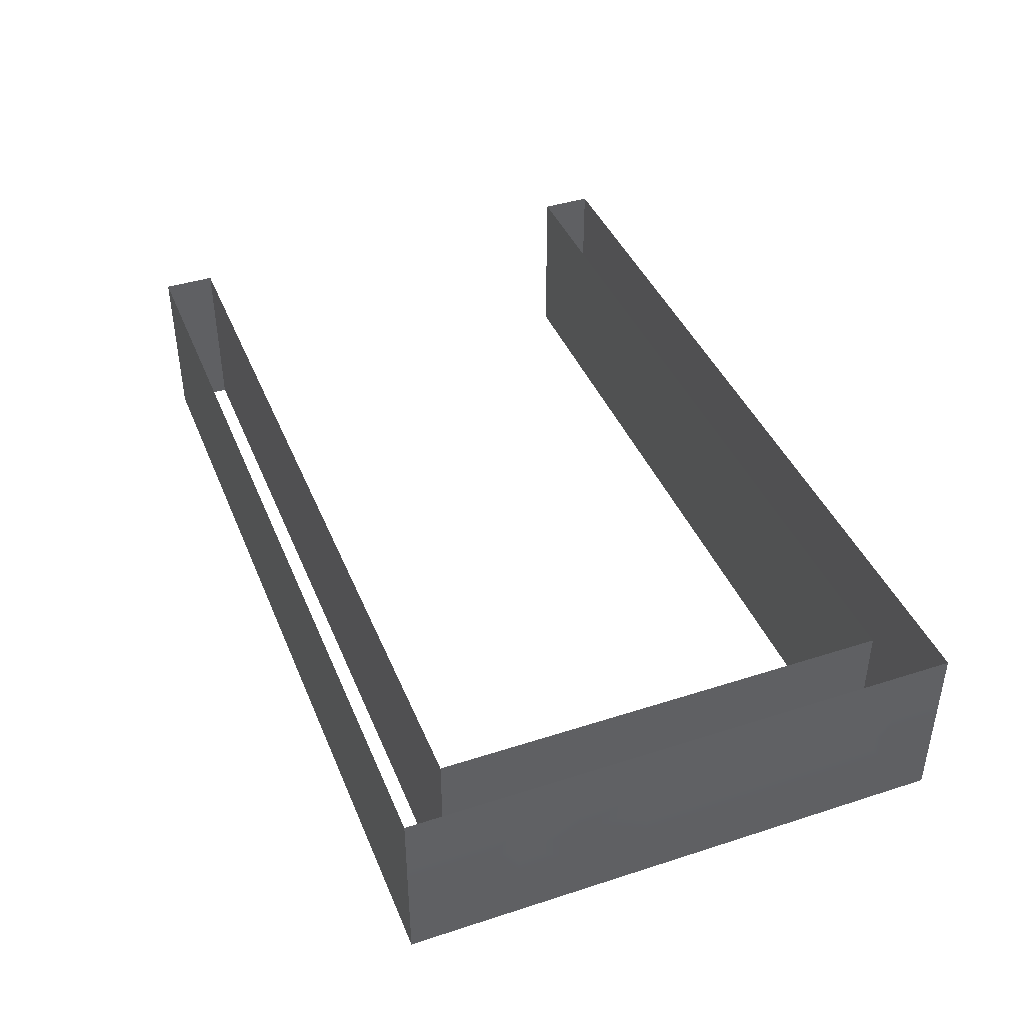
<metadata>
{"format":"obj","ext":"obj","renderer":"f3d","projection":"perspective","resolution":1024,"background":"white","views":[{"elev":41.6,"azim":-111.3,"up":"+Y"}]}
</metadata>
<code>
g Lev9_TopSectionWalls
v -8.001 1.487 4.75
v -8 1.65 4.253
v -8.001 1.65 4.75
v -8 1.487 4.252
v -8.001 1.212 4.75
v -8 1.487 4.013
v -8 1.65 4.014
v -8 1.212 4.251
v -8.001 0.8816 4.75
v -8 1.487 3.754
v -8 1.65 3.755
v -8 1.212 4.012
v -8.001 0.8816 4.25
v -8.001 0.485 4.75
v -8.001 0.8816 4.011
v -8 0.485 4.251
v -8.001 0.1451 4.75
v -8.001 1.212 3.753
v -8 1.487 3.139
v -8 1.65 3.139
v -8.001 0.8816 3.752
v -8 0.1451 4.252
v -8.001 4.357e-05 4.75
v -8 4.357e-05 4.253
v -8 0.485 4.012
v -8 0.1451 4.013
v -8 4.357e-05 4.013
v -8.001 1.212 3.138
v -8 1.487 2.462
v -8 1.65 2.462
v -8 0.485 3.753
v -8 0.1451 3.754
v -8 4.357e-05 3.754
v -8.001 0.8816 3.137
v -8.001 1.212 2.461
v -8.001 1.487 1.785
v -8 1.65 1.785
v -8 0.1451 3.138
v -8 4.357e-05 3.138
v -8 0.485 3.138
v -8.001 0.8816 2.461
v -8.001 1.212 1.785
v -8.001 1.487 1.108
v -8.001 1.65 1.109
v -8 0.1451 2.461
v -8 4.357e-05 2.461
v -8 0.485 2.461
v -8.001 0.8816 1.784
v -8.001 1.212 1.108
v -8.001 1.487 0.5351
v -8.001 1.65 0.5351
v -8 0.1451 1.783
v -8 4.357e-05 1.783
v -8 0.485 1.784
v -8.001 0.8816 1.108
v -8.001 1.212 0.5349
v -8.001 1.487 0.2653
v -8.001 1.65 0.2653
v -8 0.1451 1.106
v -8 4.357e-05 1.106
v -8 0.485 1.107
v -8.001 0.8816 0.5348
v -8.001 1.212 0.2653
v -8.001 1.487 4.357e-05
v -8.001 1.65 4.357e-05
v -8.001 1.65 -0.5
v -8.001 1.487 -0.5
v -8.001 1.212 4.357e-05
v -8.001 1.212 -0.5
v -8.001 0.8816 4.357e-05
v -8.001 0.8816 -0.5
v -8.001 0.8816 0.2652
v -8 0.485 -0.001643
v -8.001 0.485 -0.5
v -8 0.485 0.5334
v -8 0.485 0.2638
v -8 0.1451 0.5321
v -8 4.357e-05 0.5316
v -8 0.1451 0.2624
v -8 4.357e-05 0.2617
v -8 0.1451 -0.0032
v -8.001 0.1451 -0.5
v -8 4.357e-05 -0.003978
v -8.001 4.357e-05 -0.5
v 0.5012 1.487 4.75
v 0.5012 1.65 4.75
v 0.5012 1.65 4.25
v 0.5012 1.487 4.25
v 0.5012 1.212 4.75
v 0.5012 1.212 4.25
v 0.5012 0.8816 4.75
v 0.5012 0.8816 4.25
v 0.5012 0.485 4.75
v 0.5012 0.485 4.25
v 0.5012 0.1451 4.75
v 0.5012 0.1451 4.25
v 0.5012 4.357e-05 4.75
v 0.5012 4.357e-05 4.25
v 0.5012 1.487 4.357e-05
v 0.5012 1.65 4.357e-05
v 0.5012 1.65 -0.5
v 0.5012 1.487 -0.5
v 0.5012 1.212 4.357e-05
v 0.5012 1.212 -0.5
v 0.5012 0.8816 4.357e-05
v 0.5012 0.8816 -0.5
v 0.5012 0.485 4.357e-05
v 0.5012 0.485 -0.5
v 0.5012 0.1451 4.357e-05
v 0.5012 0.1451 -0.5
v 0.5012 4.357e-05 4.357e-05
v 0.5012 4.357e-05 -0.5
v -5.875 4.357e-05 4.357e-05
v -7.5 4.357e-05 -0.003978
v -7.5 0.1451 -0.0032
v -5.875 0.1451 4.357e-05
v -3.75 4.357e-05 4.357e-05
v -7.5 0.485 -0.001643
v -3.75 0.1451 4.357e-05
v -1.624 4.357e-05 4.357e-05
v -5.875 0.485 4.357e-05
v -7.5 0.8816 4.357e-05
v -1.624 0.1451 4.357e-05
v 0.5012 4.357e-05 4.357e-05
v 0.5012 0.1451 4.357e-05
v -3.75 0.485 4.357e-05
v -1.624 0.485 4.357e-05
v 0.5012 0.485 4.357e-05
v -5.875 0.8816 4.357e-05
v -3.75 0.8816 4.357e-05
v -1.624 0.8816 4.357e-05
v 0.5012 0.8816 4.357e-05
v 0.5012 1.212 4.357e-05
v -1.624 1.212 4.357e-05
v 0.5012 1.487 4.357e-05
v -5.875 1.212 4.357e-05
v -7.5 1.212 4.357e-05
v -3.75 1.212 4.357e-05
v -1.624 1.487 4.357e-05
v 0.5012 1.65 4.357e-05
v -1.624 1.65 4.357e-05
v -3.75 1.487 4.357e-05
v -3.75 1.65 4.357e-05
v -5.875 1.487 4.357e-05
v -7.5 1.487 4.357e-05
v -5.875 1.65 4.357e-05
v -7.5 1.65 4.357e-05
v -5.875 4.357e-05 4.75
v -8.001 4.357e-05 4.75
v -8.001 0.1451 4.75
v -5.875 0.1451 4.75
v -3.75 4.357e-05 4.75
v -8.001 0.485 4.75
v -3.75 0.1451 4.75
v -1.624 4.357e-05 4.75
v -5.875 0.485 4.75
v -8.001 0.8816 4.75
v -1.624 0.1451 4.75
v 0.5012 4.357e-05 4.75
v 0.5012 0.1451 4.75
v -3.75 0.485 4.75
v -1.624 0.485 4.75
v 0.5012 0.485 4.75
v -5.875 0.8816 4.75
v -3.75 0.8816 4.75
v -1.624 0.8816 4.75
v 0.5012 0.8816 4.75
v 0.5012 1.212 4.75
v -1.624 1.212 4.75
v 0.5012 1.487 4.75
v -5.875 1.212 4.75
v -8.001 1.212 4.75
v -3.75 1.212 4.75
v -1.624 1.487 4.75
v 0.5012 1.65 4.75
v -1.624 1.65 4.75
v -3.75 1.487 4.75
v -3.75 1.65 4.75
v -5.875 1.487 4.75
v -8.001 1.487 4.75
v -5.875 1.65 4.75
v -8.001 1.65 4.75
v -7.5 1.65 3.763
v -7.5 1.487 4.253
v -7.5 1.65 4.253
v -7.5 1.487 3.763
v -7.5 1.65 2.665
v -7.5 1.212 4.253
v -7.5 1.487 2.665
v -7.5 1.65 1.567
v -7.5 1.212 3.763
v -7.5 0.8816 4.253
v -7.5 1.487 1.567
v -7.5 1.65 0.4688
v -7.5 0.8816 3.763
v -7.5 0.485 4.253
v -7.5 1.212 2.665
v -7.5 1.487 0.4688
v -7.5 1.65 4.357e-05
v -7.5 1.487 4.357e-05
v -7.5 0.485 3.763
v -7.5 0.1451 4.253
v -7.5 0.8816 2.665
v -7.5 1.212 1.567
v -7.5 1.212 0.4688
v -7.5 1.212 4.357e-05
v -7.5 0.1451 3.762
v -7.5 4.357e-05 4.253
v -7.5 4.357e-05 3.762
v -7.5 0.485 2.664
v -7.5 0.8816 1.567
v -7.5 0.8816 0.4688
v -7.5 0.8816 4.357e-05
v -7.5 0.1451 2.663
v -7.5 4.357e-05 2.663
v -7.5 0.485 1.566
v -7.5 0.485 0.4673
v -7.5 0.485 -0.001643
v -7.5 0.1451 1.565
v -7.5 4.357e-05 1.564
v -7.5 0.1451 0.4658
v -7.5 0.1451 -0.0032
v -7.5 4.357e-05 0.4653
v -7.5 4.357e-05 -0.003978
v -0.01937 1.65 -0.5
v 0.5012 1.487 -0.5
v 0.5012 1.65 -0.5
v -0.01937 1.487 -0.5
v -0.1871 1.65 -0.5
v 0.5012 1.212 -0.5
v -0.1871 1.487 -0.5
v -0.355 1.65 -0.5
v -0.01937 1.212 -0.5
v 0.5012 0.8816 -0.5
v -0.355 1.487 -0.5
v -0.966 1.65 -0.5
v -0.01937 0.8816 -0.5
v 0.5012 0.485 -0.5
v -0.1871 1.212 -0.5
v -0.01937 0.485 -0.5
v 0.5012 0.1451 -0.5
v -0.1871 0.8816 -0.5
v -0.01937 0.1451 -0.5
v 0.5012 4.357e-05 -0.5
v -0.01937 4.357e-05 -0.5
v -0.1871 0.485 -0.5
v -0.1871 0.1451 -0.5
v -0.1871 4.357e-05 -0.5
v -0.355 1.212 -0.5
v -0.355 0.8816 -0.5
v -0.355 0.1451 -0.5
v -0.355 4.357e-05 -0.5
v -0.966 4.357e-05 -0.5
v -0.355 0.485 -0.5
v -0.966 0.1451 -0.5
v -1.577 4.357e-05 -0.5
v -0.966 0.8816 -0.5
v -0.966 1.212 -0.5
v -1.577 0.1451 -0.5
v -2.188 4.357e-05 -0.5
v -0.966 0.485 -0.5
v -2.188 0.1451 -0.5
v -2.8 4.357e-05 -0.5
v -1.577 0.8816 -0.5
v -1.577 0.485 -0.5
v -0.966 1.487 -0.5
v -1.577 1.65 -0.5
v -1.577 1.212 -0.5
v -1.577 1.487 -0.5
v -2.188 1.65 -0.5
v -2.188 0.8816 -0.5
v -2.188 0.485 -0.5
v -2.188 1.487 -0.5
v -2.8 1.65 -0.5
v -2.188 1.212 -0.5
v -2.8 1.487 -0.5
v -2.961 1.65 -0.5
v -2.8 0.8816 -0.5
v -2.8 1.212 -0.5
v -2.961 1.487 -0.5
v -3.122 1.65 -0.5
v -2.8 0.1451 -0.5
v -2.961 1.212 -0.5
v -3.122 1.487 -0.5
v -3.75 1.65 -0.5
v -2.8 0.485 -0.5
v -2.961 0.1451 -0.5
v -2.961 4.357e-05 -0.5
v -2.961 0.8816 -0.5
v -2.961 0.485 -0.5
v -3.75 1.487 -0.5
v -4.136 1.65 -0.5
v -3.122 1.212 -0.5
v -3.122 0.1451 -0.5
v -3.122 4.357e-05 -0.5
v -3.122 0.485 -0.5
v -3.122 0.8816 -0.5
v -4.136 1.487 -0.5
v -4.311 1.65 -0.5
v -3.75 1.212 -0.5
v -3.75 0.1451 -0.5
v -3.75 4.357e-05 -0.5
v -3.75 0.8816 -0.5
v -3.75 0.485 -0.5
v -4.311 1.487 -0.5
v -4.486 1.65 -0.5
v -4.136 1.212 -0.5
v -4.136 0.1451 -0.5
v -4.136 4.357e-05 -0.5
v -4.136 0.485 -0.5
v -4.136 0.8816 -0.5
v -4.486 1.487 -0.5
v -5.09 1.65 -0.5
v -4.311 1.212 -0.5
v -4.311 0.1451 -0.5
v -4.311 4.357e-05 -0.5
v -4.311 0.8816 -0.5
v -4.311 0.485 -0.5
v -4.486 0.1451 -0.5
v -4.486 4.357e-05 -0.5
v -5.09 4.357e-05 -0.5
v -4.486 1.212 -0.5
v -4.486 0.485 -0.5
v -5.09 0.1451 -0.5
v -5.693 4.357e-05 -0.5
v -4.486 0.8816 -0.5
v -5.693 0.1451 -0.5
v -6.296 4.357e-05 -0.5
v -5.09 0.8816 -0.5
v -5.09 0.485 -0.5
v -5.09 1.212 -0.5
v -6.296 0.1451 -0.5
v -6.9 4.357e-05 -0.5
v -5.693 0.8816 -0.5
v -5.693 0.485 -0.5
v -5.09 1.487 -0.5
v -5.693 1.65 -0.5
v -5.693 1.212 -0.5
v -5.693 1.487 -0.5
v -6.296 1.65 -0.5
v -6.296 0.8816 -0.5
v -6.296 0.485 -0.5
v -6.296 1.487 -0.5
v -6.9 1.65 -0.5
v -6.296 1.212 -0.5
v -6.9 1.487 -0.5
v -7.072 1.65 -0.5
v -6.9 0.8816 -0.5
v -6.9 1.212 -0.5
v -7.072 1.487 -0.5
v -7.244 1.65 -0.5
v -6.9 0.1451 -0.5
v -7.072 1.212 -0.5
v -7.244 1.487 -0.5
v -8.001 1.65 -0.5
v -8.001 1.487 -0.5
v -7.244 1.212 -0.5
v -8.001 1.212 -0.5
v -6.9 0.485 -0.5
v -7.072 0.8816 -0.5
v -7.244 0.8816 -0.5
v -8.001 0.8816 -0.5
v -7.072 0.485 -0.5
v -7.244 0.485 -0.5
v -8.001 0.485 -0.5
v -7.072 0.1451 -0.5
v -7.072 4.357e-05 -0.5
v -7.244 0.1451 -0.5
v -8.001 0.1451 -0.5
v -7.244 4.357e-05 -0.5
v -8.001 4.357e-05 -0.5
v -0.01782 1.65 4.25
v 0.5012 1.487 4.25
v 0.5012 1.65 4.25
v -0.01782 1.487 4.25
v -0.4187 1.65 4.25
v 0.5012 1.212 4.25
v -0.4187 1.487 4.25
v -1.624 1.65 4.25
v -0.01782 1.212 4.25
v 0.5012 0.8816 4.25
v -1.624 1.487 4.25
v -2.726 1.65 4.25
v -0.01782 0.8816 4.25
v 0.5012 0.485 4.25
v -0.4187 1.212 4.25
v -2.726 1.487 4.25
v -3.104 1.65 4.25
v -0.01782 0.485 4.25
v 0.5012 0.1451 4.25
v -0.4187 0.8816 4.25
v -1.624 1.212 4.25
v -3.104 1.487 4.25
v -3.75 1.65 4.25
v -0.01782 0.1451 4.25
v 0.5012 4.357e-05 4.25
v -0.01782 4.357e-05 4.25
v -2.726 1.212 4.25
v -0.4187 0.485 4.25
v -0.4187 0.1451 4.25
v -0.4187 4.357e-05 4.25
v -1.624 0.8816 4.25
v -3.75 1.487 4.25
v -4.159 1.65 4.25
v -1.624 0.1451 4.25
v -1.624 4.357e-05 4.25
v -1.624 0.485 4.25
v -2.726 0.8816 4.25
v -3.104 1.212 4.25
v -4.159 1.487 4.25
v -4.487 1.65 4.25
v -2.726 0.1451 4.25
v -2.726 4.357e-05 4.25
v -2.726 0.485 4.25
v -3.75 1.212 4.25
v -3.104 0.8816 4.25
v -4.487 1.487 4.25
v -5.875 1.65 4.25
v -3.104 0.1451 4.25
v -3.104 4.357e-05 4.25
v -3.104 0.485 4.25
v -4.159 1.212 4.25
v -3.75 0.8816 4.25
v -5.875 1.487 4.25
v -6.883 1.65 4.252
v -3.75 0.1451 4.25
v -3.75 4.357e-05 4.25
v -3.75 0.485 4.25
v -4.159 0.8816 4.25
v -4.487 1.212 4.25
v -6.883 1.487 4.252
v -7.23 1.65 4.252
v -4.159 0.1451 4.25
v -4.159 4.357e-05 4.25
v -4.159 0.485 4.25
v -4.487 0.8816 4.25
v -5.875 1.212 4.25
v -7.23 1.487 4.252
v -7.5 1.65 4.253
v -7.5 1.487 4.253
v -4.487 0.1451 4.25
v -4.487 4.357e-05 4.25
v -4.487 0.485 4.25
v -6.883 1.212 4.252
v -7.23 1.212 4.252
v -7.5 1.212 4.253
v -5.875 0.8816 4.25
v -5.875 0.1451 4.25
v -5.875 4.357e-05 4.25
v -5.875 0.485 4.25
v -6.883 0.8816 4.252
v -7.23 0.8816 4.252
v -7.5 0.8816 4.253
v -6.883 0.485 4.252
v -6.883 0.1451 4.252
v -6.883 4.357e-05 4.252
v -7.23 0.485 4.252
v -7.5 0.485 4.253
v -7.23 0.1451 4.252
v -7.23 4.357e-05 4.252
v -7.5 0.1451 4.253
v -7.5 4.357e-05 4.253
g Lev9_TopSectionWalls_0
f 3 2 1
f 2 4 1
f 1 4 5
f 6 4 2
f 7 6 2
f 4 8 5
f 5 8 9
f 10 6 7
f 11 10 7
f 6 12 4
f 12 8 4
f 8 13 9
f 9 13 14
f 15 13 8
f 12 15 8
f 13 16 14
f 13 15 16
f 14 16 17
f 18 12 6
f 10 18 6
f 19 10 11
f 20 19 11
f 21 15 12
f 18 21 12
f 16 22 17
f 17 22 23
f 22 24 23
f 15 25 16
f 16 25 22
f 15 21 25
f 22 26 24
f 25 26 22
f 26 27 24
f 28 18 10
f 19 28 10
f 29 19 20
f 30 29 20
f 21 31 25
f 25 31 26
f 26 32 27
f 31 32 26
f 32 33 27
f 34 21 18
f 21 34 31
f 28 34 18
f 35 28 19
f 29 35 19
f 36 29 30
f 37 36 30
f 32 38 33
f 38 39 33
f 31 40 32
f 34 40 31
f 40 38 32
f 41 34 28
f 34 41 40
f 35 41 28
f 42 35 29
f 36 42 29
f 43 36 37
f 44 43 37
f 38 45 39
f 45 46 39
f 40 47 38
f 41 47 40
f 47 45 38
f 48 41 35
f 41 48 47
f 42 48 35
f 49 42 36
f 43 49 36
f 50 43 44
f 51 50 44
f 45 52 46
f 52 53 46
f 47 54 45
f 48 54 47
f 54 52 45
f 55 48 42
f 48 55 54
f 49 55 42
f 56 49 43
f 50 56 43
f 57 50 51
f 58 57 51
f 52 59 53
f 59 60 53
f 54 61 52
f 55 61 54
f 61 59 52
f 62 55 49
f 55 62 61
f 56 62 49
f 63 56 50
f 57 63 50
f 64 57 58
f 65 64 58
f 65 66 64
f 66 67 64
f 64 68 57
f 64 67 68
f 68 63 57
f 67 69 68
f 68 69 70
f 68 70 63
f 69 71 70
f 63 72 56
f 72 62 56
f 70 72 63
f 70 71 73
f 71 74 73
f 62 72 75
f 62 75 61
f 61 75 59
f 72 70 76
f 72 76 75
f 70 73 76
f 75 77 59
f 75 76 77
f 59 77 60
f 77 78 60
f 76 79 77
f 77 79 78
f 76 73 79
f 79 80 78
f 73 74 81
f 73 81 79
f 79 81 80
f 74 82 81
f 81 83 80
f 81 82 83
f 82 84 83
f 87 86 85
f 88 87 85
f 88 85 89
f 90 88 89
f 90 89 91
f 92 90 91
f 92 91 93
f 94 92 93
f 94 93 95
f 96 94 95
f 96 95 97
f 98 96 97
f 101 100 99
f 102 101 99
f 102 99 103
f 104 102 103
f 104 103 105
f 106 104 105
f 106 105 107
f 108 106 107
f 108 107 109
f 110 108 109
f 110 109 111
f 112 110 111
f 115 114 113
f 116 115 113
f 116 113 117
f 118 115 116
f 119 116 117
f 119 117 120
f 121 118 116
f 121 116 119
f 122 118 121
f 123 119 120
f 123 120 124
f 125 123 124
f 126 121 119
f 126 119 123
f 127 123 125
f 127 126 123
f 128 127 125
f 129 122 121
f 129 121 126
f 130 126 127
f 130 129 126
f 131 127 128
f 131 130 127
f 132 131 128
f 131 132 133
f 134 131 133
f 130 131 134
f 134 133 135
f 122 129 136
f 137 122 136
f 129 130 138
f 138 130 134
f 136 129 138
f 139 134 135
f 138 134 139
f 139 135 140
f 141 139 140
f 142 138 139
f 142 139 141
f 136 138 142
f 143 142 141
f 137 136 144
f 144 136 142
f 144 142 143
f 145 137 144
f 146 144 143
f 145 144 146
f 147 145 146
f 150 149 148
f 151 150 148
f 151 148 152
f 153 150 151
f 154 151 152
f 154 152 155
f 156 153 151
f 156 151 154
f 157 153 156
f 158 154 155
f 158 155 159
f 160 158 159
f 161 156 154
f 161 154 158
f 162 158 160
f 162 161 158
f 163 162 160
f 164 157 156
f 164 156 161
f 165 161 162
f 165 164 161
f 166 162 163
f 166 165 162
f 167 166 163
f 166 167 168
f 169 166 168
f 165 166 169
f 169 168 170
f 157 164 171
f 172 157 171
f 164 165 173
f 173 165 169
f 171 164 173
f 174 169 170
f 173 169 174
f 174 170 175
f 176 174 175
f 177 173 174
f 177 174 176
f 171 173 177
f 178 177 176
f 172 171 179
f 179 171 177
f 179 177 178
f 180 172 179
f 181 179 178
f 180 179 181
f 182 180 181
f 185 184 183
f 184 186 183
f 183 186 187
f 184 188 186
f 186 189 187
f 187 189 190
f 188 191 186
f 186 191 189
f 188 192 191
f 189 193 190
f 190 193 194
f 192 195 191
f 192 196 195
f 191 197 189
f 189 197 193
f 191 195 197
f 193 198 194
f 194 198 199
f 198 200 199
f 196 201 195
f 196 202 201
f 195 203 197
f 195 201 203
f 197 204 193
f 193 204 198
f 197 203 204
f 198 205 200
f 204 205 198
f 205 206 200
f 202 207 201
f 202 208 207
f 208 209 207
f 201 210 203
f 201 207 210
f 203 211 204
f 204 211 205
f 203 210 211
f 205 212 206
f 211 212 205
f 212 213 206
f 207 209 214
f 207 214 210
f 209 215 214
f 210 216 211
f 211 216 212
f 210 214 216
f 212 217 213
f 216 217 212
f 217 218 213
f 214 215 219
f 214 219 216
f 216 219 217
f 215 220 219
f 217 221 218
f 219 221 217
f 219 220 221
f 221 222 218
f 220 223 221
f 221 223 222
f 223 224 222
f 227 226 225
f 226 228 225
f 225 228 229
f 226 230 228
f 228 231 229
f 229 231 232
f 230 233 228
f 228 233 231
f 230 234 233
f 231 235 232
f 232 235 236
f 234 237 233
f 234 238 237
f 233 239 231
f 231 239 235
f 233 237 239
f 238 240 237
f 238 241 240
f 237 242 239
f 237 240 242
f 241 243 240
f 241 244 243
f 244 245 243
f 240 243 246
f 240 246 242
f 243 245 247
f 243 247 246
f 245 248 247
f 239 242 249
f 239 249 235
f 242 246 250
f 242 250 249
f 247 248 251
f 248 252 251
f 252 253 251
f 246 247 254
f 246 254 250
f 247 251 254
f 253 255 251
f 251 255 254
f 253 256 255
f 250 257 249
f 250 254 257
f 249 258 235
f 257 258 249
f 256 259 255
f 256 260 259
f 255 261 254
f 254 261 257
f 255 259 261
f 260 262 259
f 260 263 262
f 257 261 264
f 257 264 258
f 259 265 261
f 259 262 265
f 261 265 264
f 258 266 235
f 235 266 236
f 236 266 267
f 264 268 258
f 258 268 266
f 266 269 267
f 268 269 266
f 267 269 270
f 264 265 271
f 264 271 268
f 262 272 265
f 265 272 271
f 269 273 270
f 270 273 274
f 268 275 269
f 271 275 268
f 275 273 269
f 273 276 274
f 274 276 277
f 271 278 275
f 271 272 278
f 275 279 273
f 279 276 273
f 278 279 275
f 276 280 277
f 276 279 280
f 277 280 281
f 262 282 272
f 263 282 262
f 279 283 280
f 279 278 283
f 280 284 281
f 280 283 284
f 281 284 285
f 272 286 278
f 282 286 272
f 282 263 287
f 263 288 287
f 278 289 283
f 278 286 289
f 286 282 290
f 282 287 290
f 286 290 289
f 284 291 285
f 285 291 292
f 283 293 284
f 283 289 293
f 284 293 291
f 287 288 294
f 288 295 294
f 290 287 296
f 287 294 296
f 289 290 297
f 289 297 293
f 290 296 297
f 291 298 292
f 292 298 299
f 293 300 291
f 293 297 300
f 291 300 298
f 294 295 301
f 295 302 301
f 297 296 303
f 297 303 300
f 296 294 304
f 294 301 304
f 296 304 303
f 298 305 299
f 299 305 306
f 300 307 298
f 300 303 307
f 298 307 305
f 301 302 308
f 302 309 308
f 304 301 310
f 301 308 310
f 303 304 311
f 303 311 307
f 304 310 311
f 305 312 306
f 306 312 313
f 307 314 305
f 307 311 314
f 305 314 312
f 308 309 315
f 309 316 315
f 311 310 317
f 311 317 314
f 310 308 318
f 308 315 318
f 310 318 317
f 315 316 319
f 316 320 319
f 320 321 319
f 314 317 322
f 314 322 312
f 318 315 323
f 315 319 323
f 321 324 319
f 319 324 323
f 321 325 324
f 317 318 326
f 317 326 322
f 318 323 326
f 325 327 324
f 325 328 327
f 326 329 322
f 326 323 329
f 324 330 323
f 324 327 330
f 323 330 329
f 322 331 312
f 329 331 322
f 328 332 327
f 328 333 332
f 329 330 334
f 329 334 331
f 327 335 330
f 327 332 335
f 330 335 334
f 331 336 312
f 312 336 313
f 313 336 337
f 334 338 331
f 331 338 336
f 336 339 337
f 338 339 336
f 337 339 340
f 334 335 341
f 334 341 338
f 332 342 335
f 335 342 341
f 339 343 340
f 340 343 344
f 338 345 339
f 341 345 338
f 345 343 339
f 343 346 344
f 344 346 347
f 341 348 345
f 341 342 348
f 345 349 343
f 349 346 343
f 348 349 345
f 346 350 347
f 346 349 350
f 347 350 351
f 332 352 342
f 333 352 332
f 349 353 350
f 349 348 353
f 350 354 351
f 350 353 354
f 351 354 355
f 354 356 355
f 354 357 356
f 353 357 354
f 357 358 356
f 342 359 348
f 352 359 342
f 348 360 353
f 353 360 357
f 348 359 360
f 357 361 358
f 360 361 357
f 361 362 358
f 359 363 360
f 359 352 363
f 360 363 361
f 361 364 362
f 363 364 361
f 364 365 362
f 352 366 363
f 363 366 364
f 352 333 366
f 333 367 366
f 364 368 365
f 366 368 364
f 366 367 368
f 368 369 365
f 367 370 368
f 368 370 369
f 370 371 369
f 374 373 372
f 373 375 372
f 372 375 376
f 373 377 375
f 375 378 376
f 376 378 379
f 377 380 375
f 375 380 378
f 377 381 380
f 378 382 379
f 379 382 383
f 381 384 380
f 381 385 384
f 380 386 378
f 378 386 382
f 380 384 386
f 382 387 383
f 383 387 388
f 385 389 384
f 385 390 389
f 384 391 386
f 384 389 391
f 386 392 382
f 382 392 387
f 386 391 392
f 387 393 388
f 388 393 394
f 390 395 389
f 390 396 395
f 396 397 395
f 392 398 387
f 387 398 393
f 389 399 391
f 389 395 399
f 395 397 400
f 395 400 399
f 397 401 400
f 391 402 392
f 391 399 402
f 392 402 398
f 393 403 394
f 394 403 404
f 400 401 405
f 401 406 405
f 399 400 407
f 399 407 402
f 400 405 407
f 402 408 398
f 402 407 408
f 398 409 393
f 393 409 403
f 398 408 409
f 403 410 404
f 404 410 411
f 405 406 412
f 406 413 412
f 407 405 414
f 407 414 408
f 405 412 414
f 409 415 403
f 403 415 410
f 408 416 409
f 408 414 416
f 409 416 415
f 410 417 411
f 411 417 418
f 412 413 419
f 413 420 419
f 414 412 421
f 414 421 416
f 412 419 421
f 415 422 410
f 410 422 417
f 416 423 415
f 416 421 423
f 415 423 422
f 417 424 418
f 418 424 425
f 419 420 426
f 420 427 426
f 421 419 428
f 421 428 423
f 419 426 428
f 423 429 422
f 423 428 429
f 422 430 417
f 417 430 424
f 422 429 430
f 424 431 425
f 425 431 432
f 426 427 433
f 427 434 433
f 428 426 435
f 428 435 429
f 426 433 435
f 429 436 430
f 429 435 436
f 430 437 424
f 424 437 431
f 430 436 437
f 431 438 432
f 432 438 439
f 438 440 439
f 433 434 441
f 434 442 441
f 435 433 443
f 435 443 436
f 433 441 443
f 437 444 431
f 431 444 438
f 438 445 440
f 444 445 438
f 445 446 440
f 436 447 437
f 436 443 447
f 437 447 444
f 441 442 448
f 442 449 448
f 443 441 450
f 443 450 447
f 441 448 450
f 447 451 444
f 444 451 445
f 447 450 451
f 445 452 446
f 451 452 445
f 452 453 446
f 450 454 451
f 450 448 454
f 451 454 452
f 448 449 455
f 448 455 454
f 449 456 455
f 452 457 453
f 454 457 452
f 454 455 457
f 457 458 453
f 455 456 459
f 455 459 457
f 457 459 458
f 456 460 459
f 459 461 458
f 459 460 461
f 460 462 461

</code>
